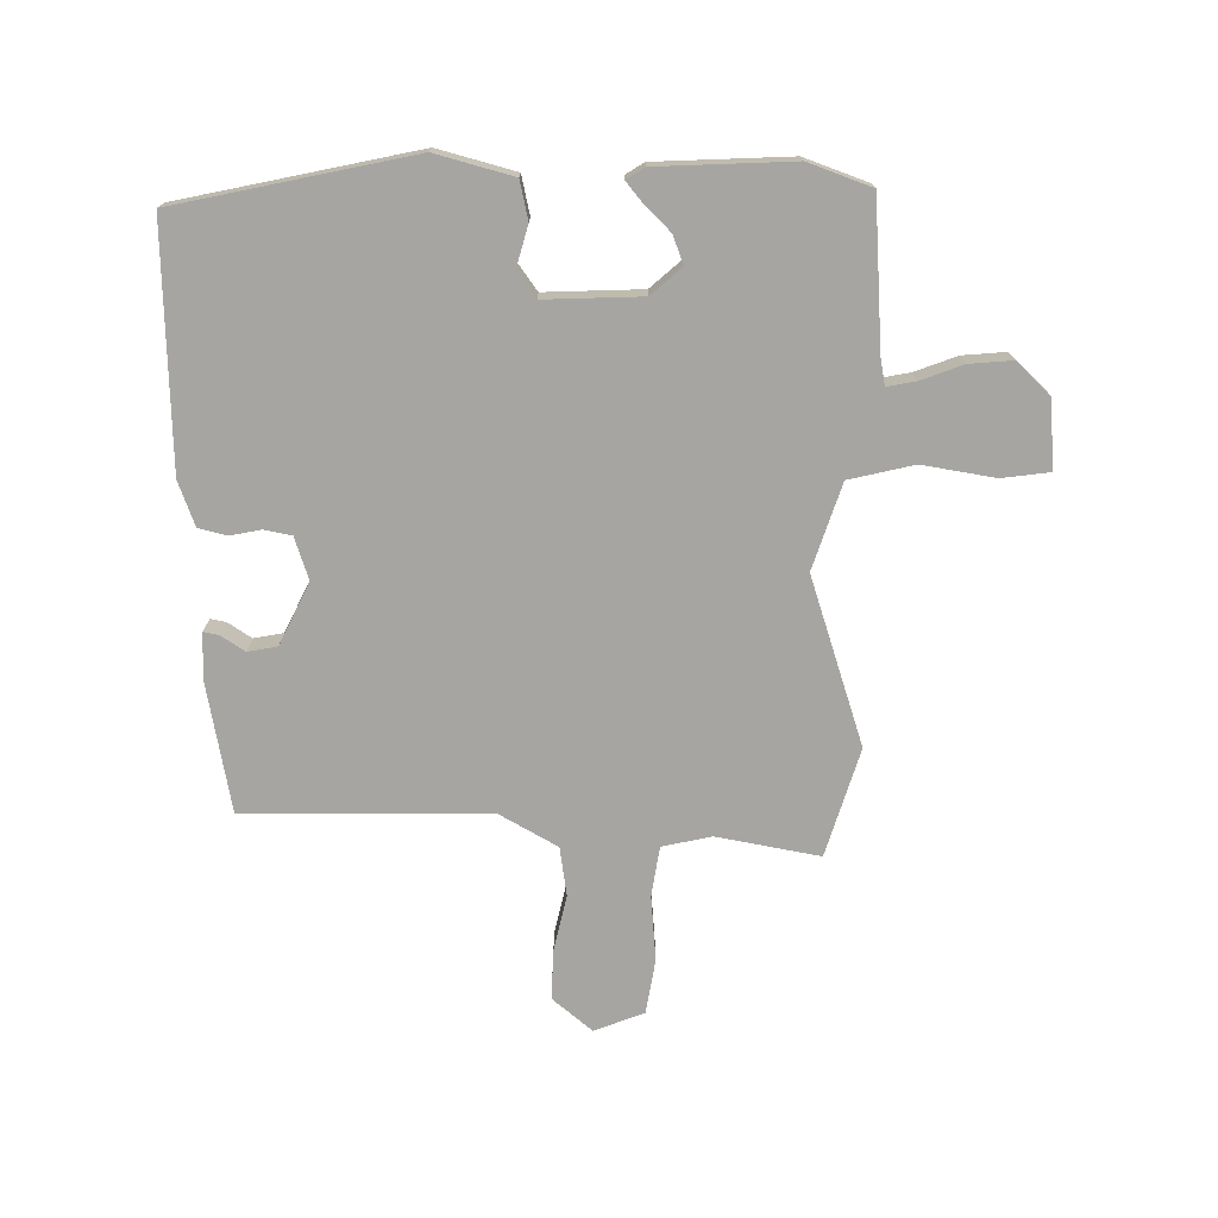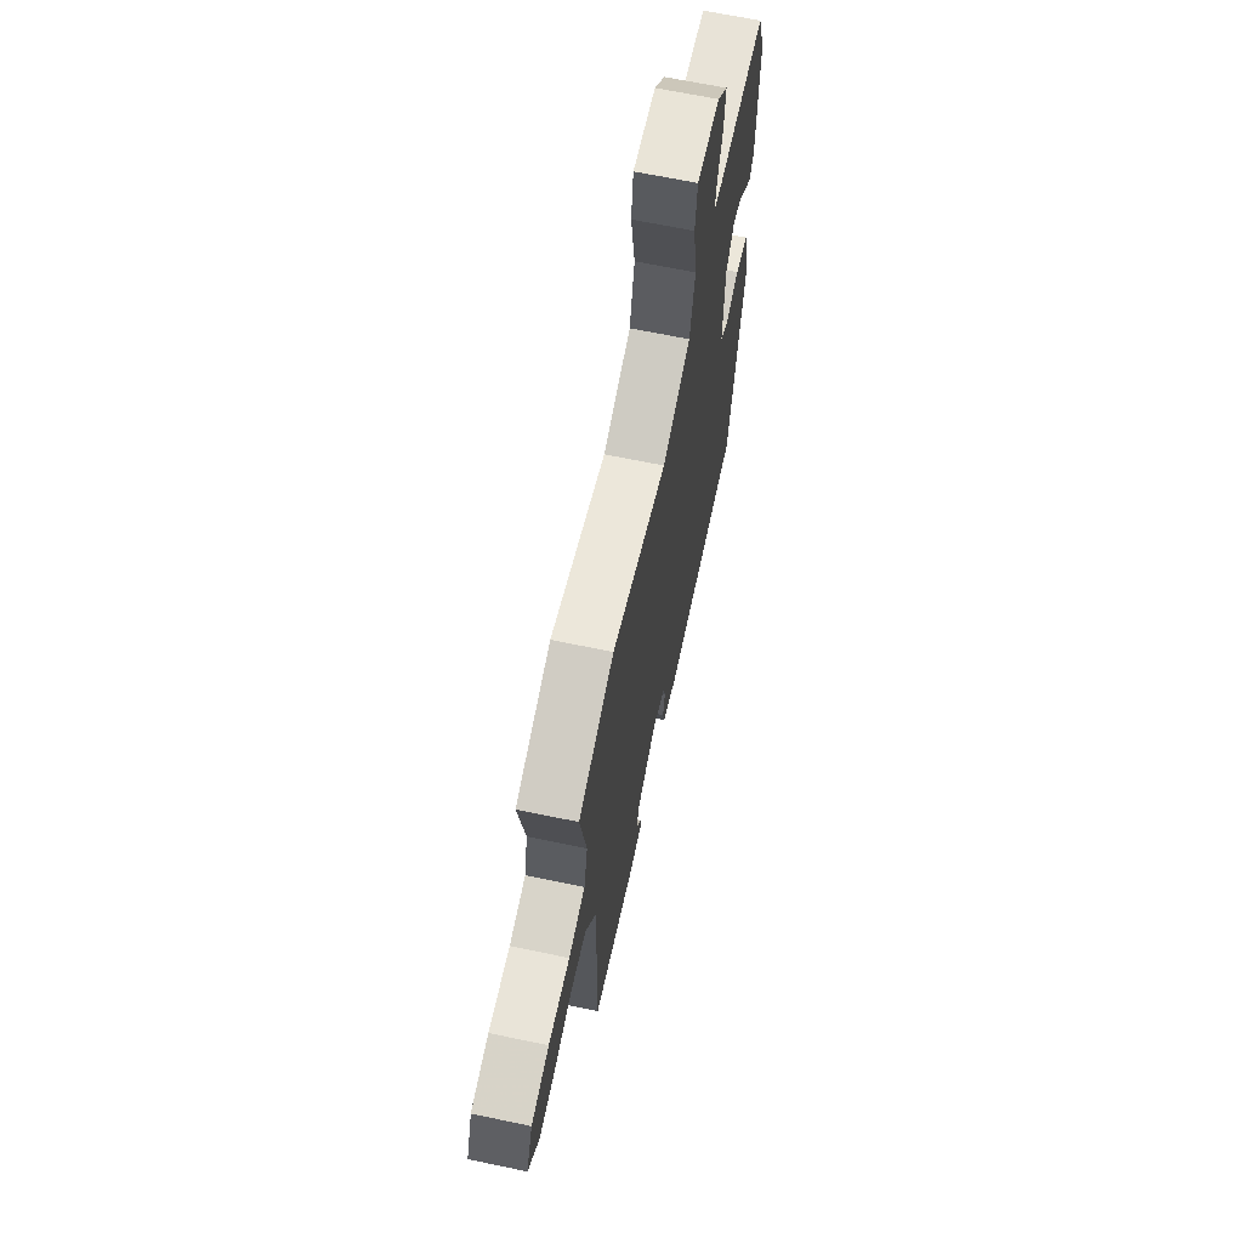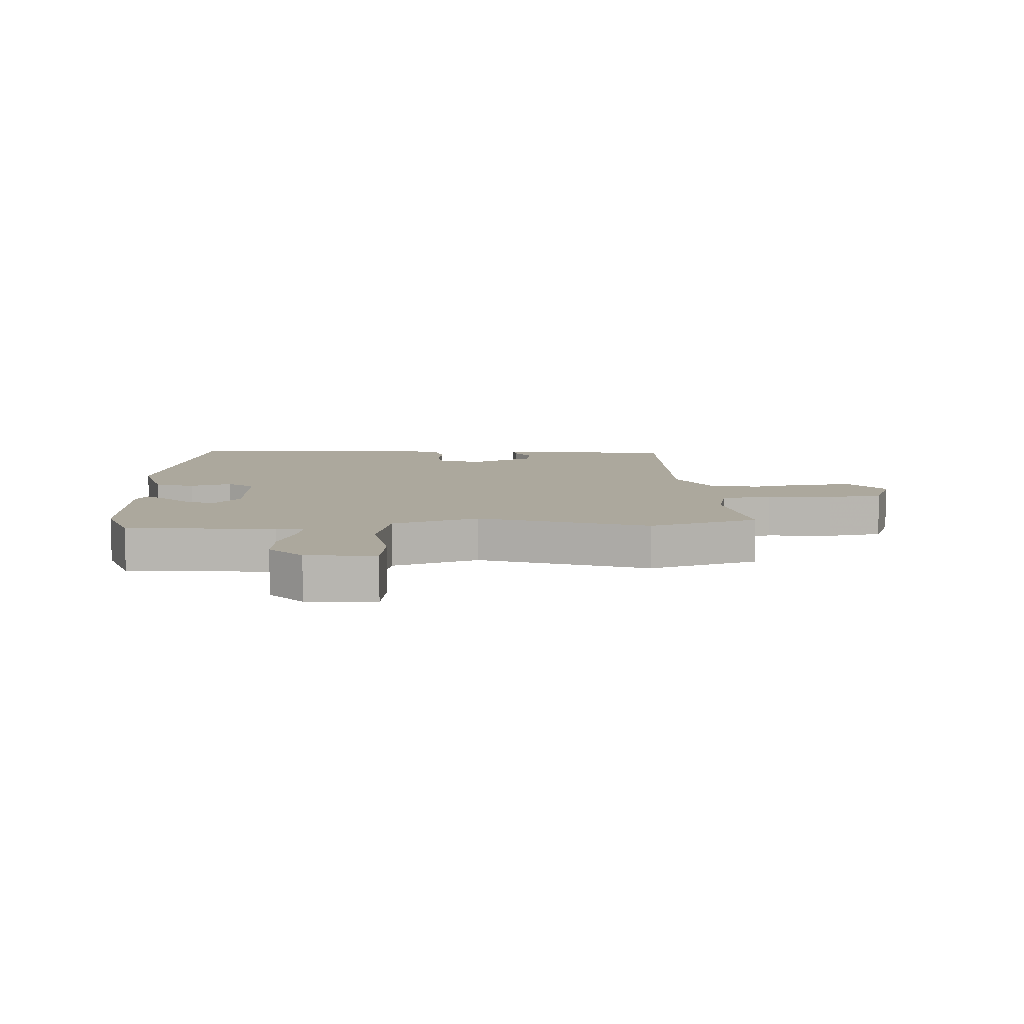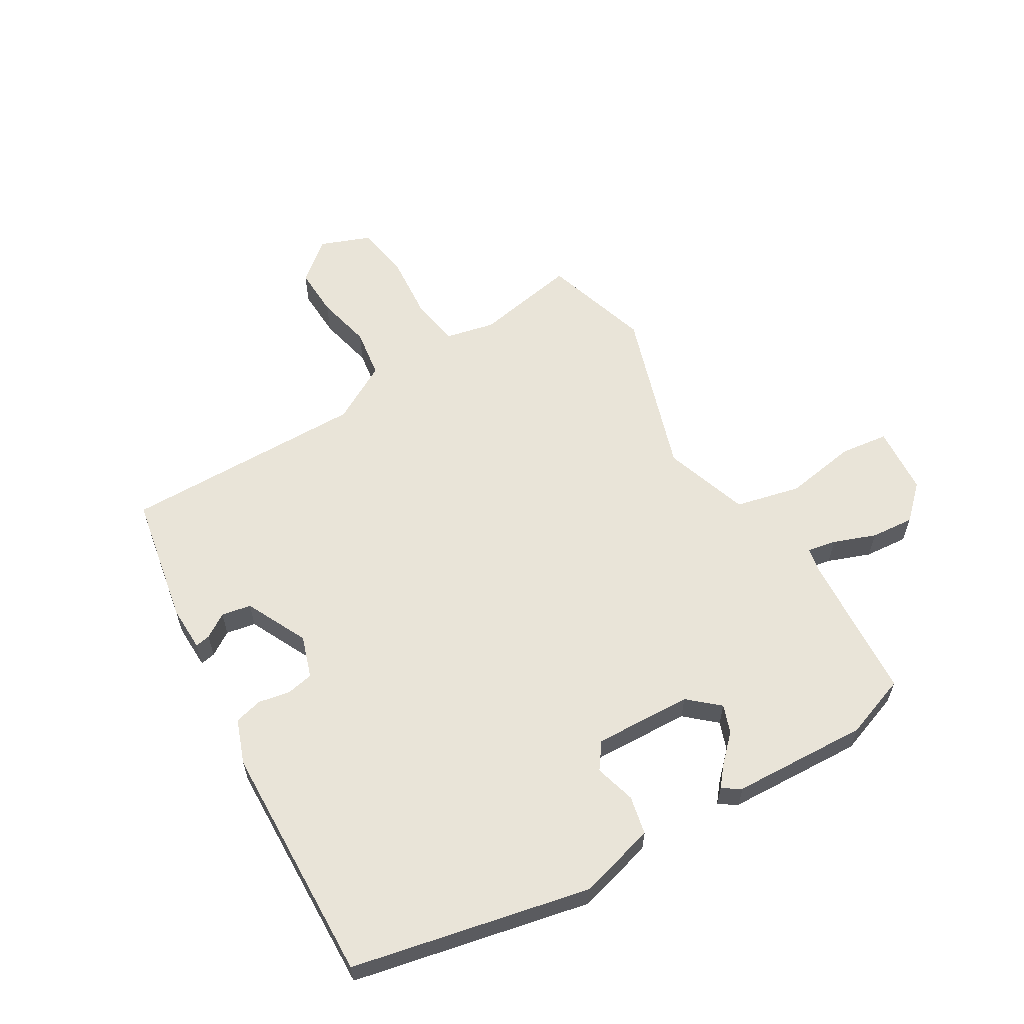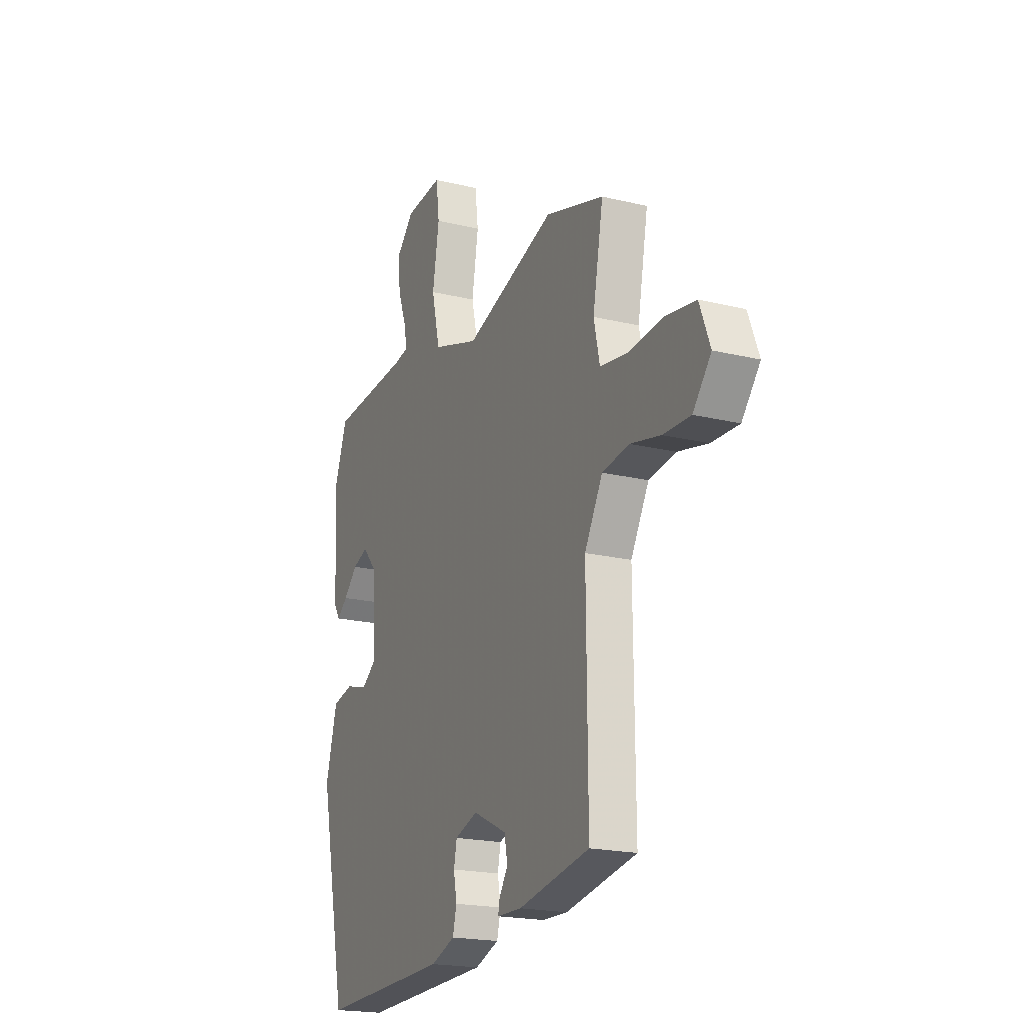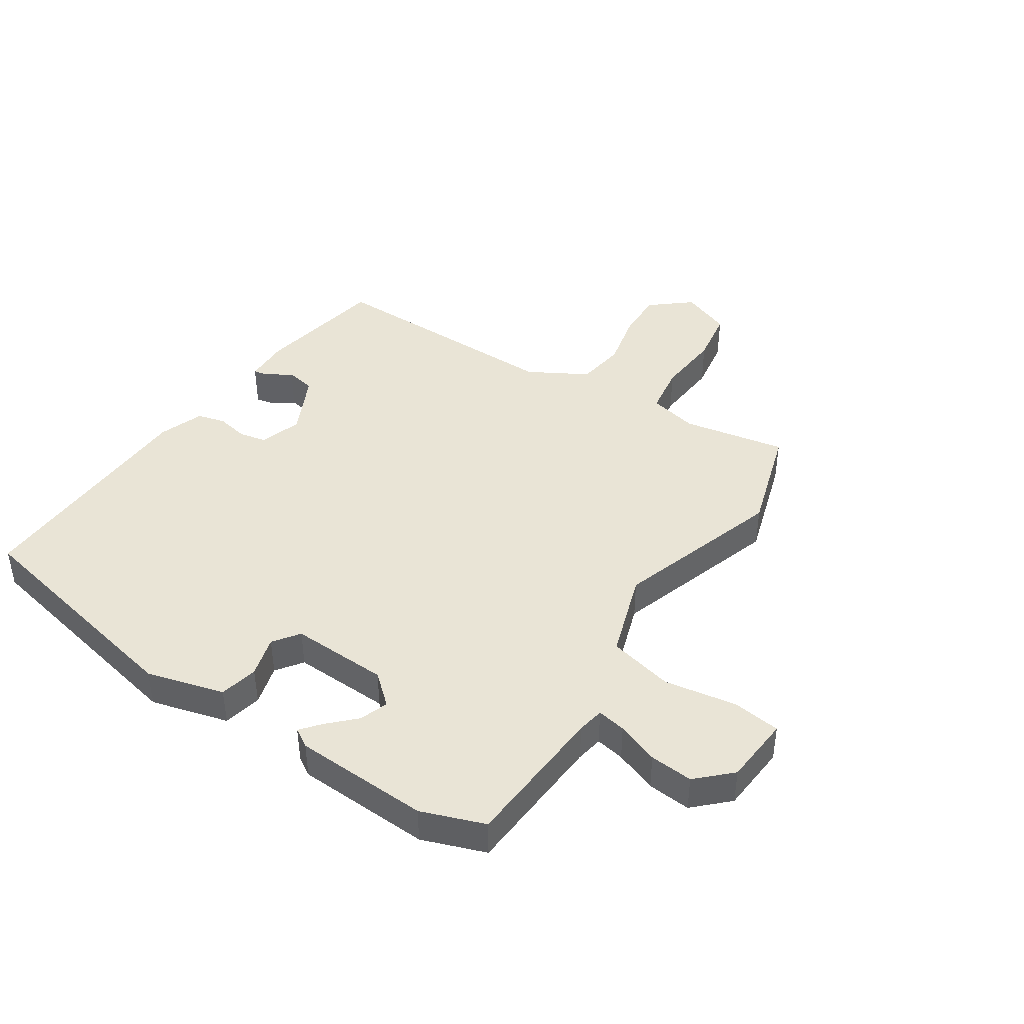
<metadata>
{"format":"obj","ext":"obj","renderer":"f3d","projection":"perspective","resolution":1024,"background":"white","views":[{"elev":-73.8,"azim":-90.5,"up":"+Y"},{"elev":65.9,"azim":101.9,"up":"+Z"},{"elev":8.6,"azim":-2.6,"up":"+Y"},{"elev":59.8,"azim":-120.7,"up":"+Y"},{"elev":-20.0,"azim":65.9,"up":"+Z"},{"elev":42.6,"azim":-56.7,"up":"+Y"}]}
</metadata>
<code>
v 0.475 0.07 -0.423
v 0.258 0.07 -0.463
v 0.183 0.07 -0.461
v 0.188 0.07 -0.436
v 0.214 0.07 -0.396
v 0.205 0.07 -0.347
v 0.102 0.07 -0.297
v 0.032 0.07 -0.32
v 0.023 0.07 -0.365
v 0.033 0.07 -0.417
v 0.021 0.07 -0.464
v -0.053 0.07 -0.491
v -0.452 0.07 -0.503
v -0.535 0.07 -0.111
v -0.5 0.07 0.018
v -0.436 0.07 0.032
v -0.368 0.07 0.013
v -0.325 0.07 0.044
v -0.331 0.07 0.206
v -0.375 0.07 0.256
v -0.422 0.07 0.239
v -0.465 0.07 0.196
v -0.498 0.07 0.169
v -0.517 0.07 0.2
v -0.527 0.07 0.425
v -0.489 0.07 0.53
v -0.246 0.07 0.546
v -0.201 0.07 0.554
v -0.21 0.07 0.602
v -0.236 0.07 0.672
v -0.242 0.07 0.744
v -0.189 0.07 0.799
v -0.075 0.07 0.808
v -0.065 0.07 0.728
v -0.085 0.07 0.608
v -0.06 0.07 0.5
v 0.082 0.07 0.453
v 0.36 0.07 0.543
v 0.539 0.07 0.488
v 0.507 0.07 0.317
v 0.525 0.07 0.235
v 0.608 0.07 0.222
v 0.716 0.07 0.231
v 0.807 0.07 0.216
v 0.839 0.07 0.133
v 0.784 0.07 0.067
v 0.701 0.07 0.07
v 0.609 0.07 0.091
v 0.527 0.07 0.079
v 0.472 0.07 -0.018
v 0.475 0 -0.423
v 0.258 0 -0.463
v 0.183 0 -0.461
v 0.188 0 -0.436
v 0.214 0 -0.396
v 0.205 0 -0.347
v 0.102 0 -0.297
v 0.032 0 -0.32
v 0.023 0 -0.365
v 0.033 0 -0.417
v 0.021 0 -0.464
v -0.053 0 -0.491
v -0.452 0 -0.503
v -0.535 0 -0.111
v -0.5 0 0.018
v -0.436 0 0.032
v -0.368 0 0.013
v -0.325 0 0.044
v -0.331 0 0.206
v -0.375 0 0.256
v -0.422 0 0.239
v -0.465 0 0.196
v -0.498 0 0.169
v -0.517 0 0.2
v -0.527 0 0.425
v -0.489 0 0.53
v -0.246 0 0.546
v -0.201 0 0.554
v -0.21 0 0.602
v -0.236 0 0.672
v -0.242 0 0.744
v -0.189 0 0.799
v -0.075 0 0.808
v -0.065 0 0.728
v -0.085 0 0.608
v -0.06 0 0.5
v 0.082 0 0.453
v 0.36 0 0.543
v 0.539 0 0.488
v 0.507 0 0.317
v 0.525 0 0.235
v 0.608 0 0.222
v 0.716 0 0.231
v 0.807 0 0.216
v 0.839 0 0.133
v 0.784 0 0.067
v 0.701 0 0.07
v 0.609 0 0.091
v 0.527 0 0.079
v 0.472 0 -0.018
f 46 47 48
f 45 46 48
f 44 45 48
f 43 44 48
f 42 43 48
f 41 42 48 49
f 40 41 49 50
f 37 38 39 40
f 33 34 35
f 32 33 35
f 31 32 35
f 30 31 35
f 29 30 35
f 28 29 35 36
f 27 28 36
f 25 26 27
f 24 25 27
f 23 24 27
f 22 23 27
f 21 22 27
f 27 36 37
f 21 27 37
f 20 21 37
f 15 16 17
f 14 15 17
f 13 14 17
f 12 13 17
f 11 12 17
f 10 11 17
f 9 10 17
f 8 9 17 18
f 7 8 18 19
f 3 4 5
f 2 3 5
f 1 2 5
f 50 1 5
f 50 5 6
f 40 50 6
f 37 40 6
f 20 37 6
f 19 20 6
f 6 7 19
f 98 97 96
f 98 96 95
f 98 95 94
f 98 94 93
f 98 93 92
f 99 98 92 91
f 100 99 91 90
f 90 89 88 87
f 85 84 83
f 85 83 82
f 85 82 81
f 85 81 80
f 85 80 79
f 86 85 79 78
f 86 78 77
f 77 76 75
f 77 75 74
f 77 74 73
f 77 73 72
f 77 72 71
f 87 86 77
f 87 77 71
f 87 71 70
f 67 66 65
f 67 65 64
f 67 64 63
f 67 63 62
f 67 62 61
f 67 61 60
f 67 60 59
f 68 67 59 58
f 69 68 58 57
f 55 54 53
f 55 53 52
f 55 52 51
f 55 51 100
f 56 55 100
f 56 100 90
f 56 90 87
f 56 87 70
f 56 70 69
f 69 57 56
f 1 51 52 2
f 2 52 53 3
f 3 53 54 4
f 4 54 55 5
f 5 55 56 6
f 6 56 57 7
f 7 57 58 8
f 8 58 59 9
f 9 59 60 10
f 10 60 61 11
f 11 61 62 12
f 12 62 63 13
f 13 63 64 14
f 14 64 65 15
f 15 65 66 16
f 16 66 67 17
f 17 67 68 18
f 18 68 69 19
f 19 69 70 20
f 20 70 71 21
f 21 71 72 22
f 22 72 73 23
f 23 73 74 24
f 24 74 75 25
f 25 75 76 26
f 26 76 77 27
f 27 77 78 28
f 28 78 79 29
f 29 79 80 30
f 30 80 81 31
f 31 81 82 32
f 32 82 83 33
f 33 83 84 34
f 34 84 85 35
f 35 85 86 36
f 36 86 87 37
f 37 87 88 38
f 38 88 89 39
f 39 89 90 40
f 40 90 91 41
f 41 91 92 42
f 42 92 93 43
f 43 93 94 44
f 44 94 95 45
f 45 95 96 46
f 46 96 97 47
f 47 97 98 48
f 48 98 99 49
f 49 99 100 50
f 50 100 51 1

</code>
